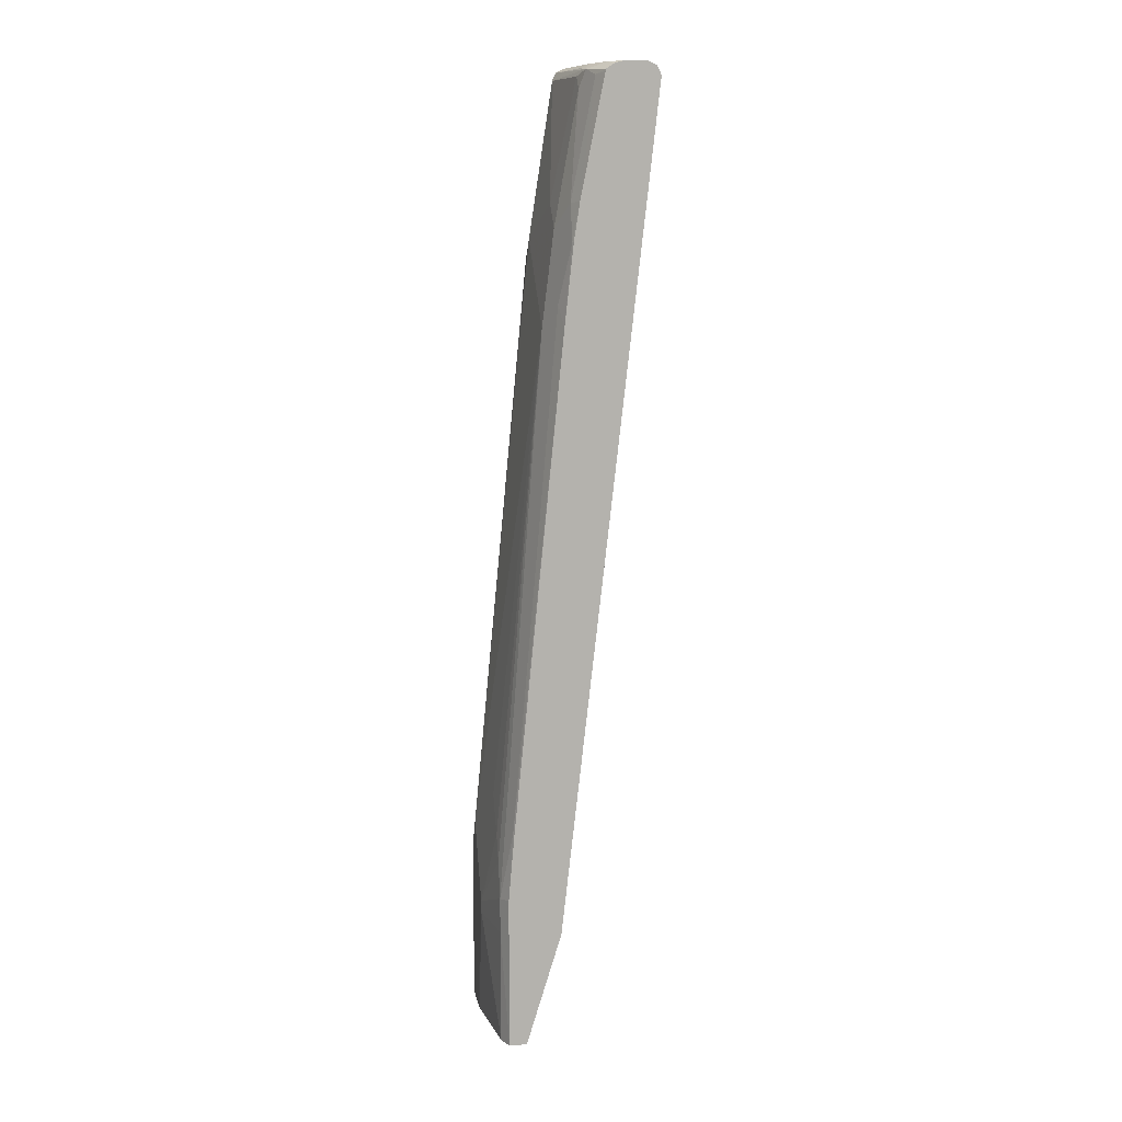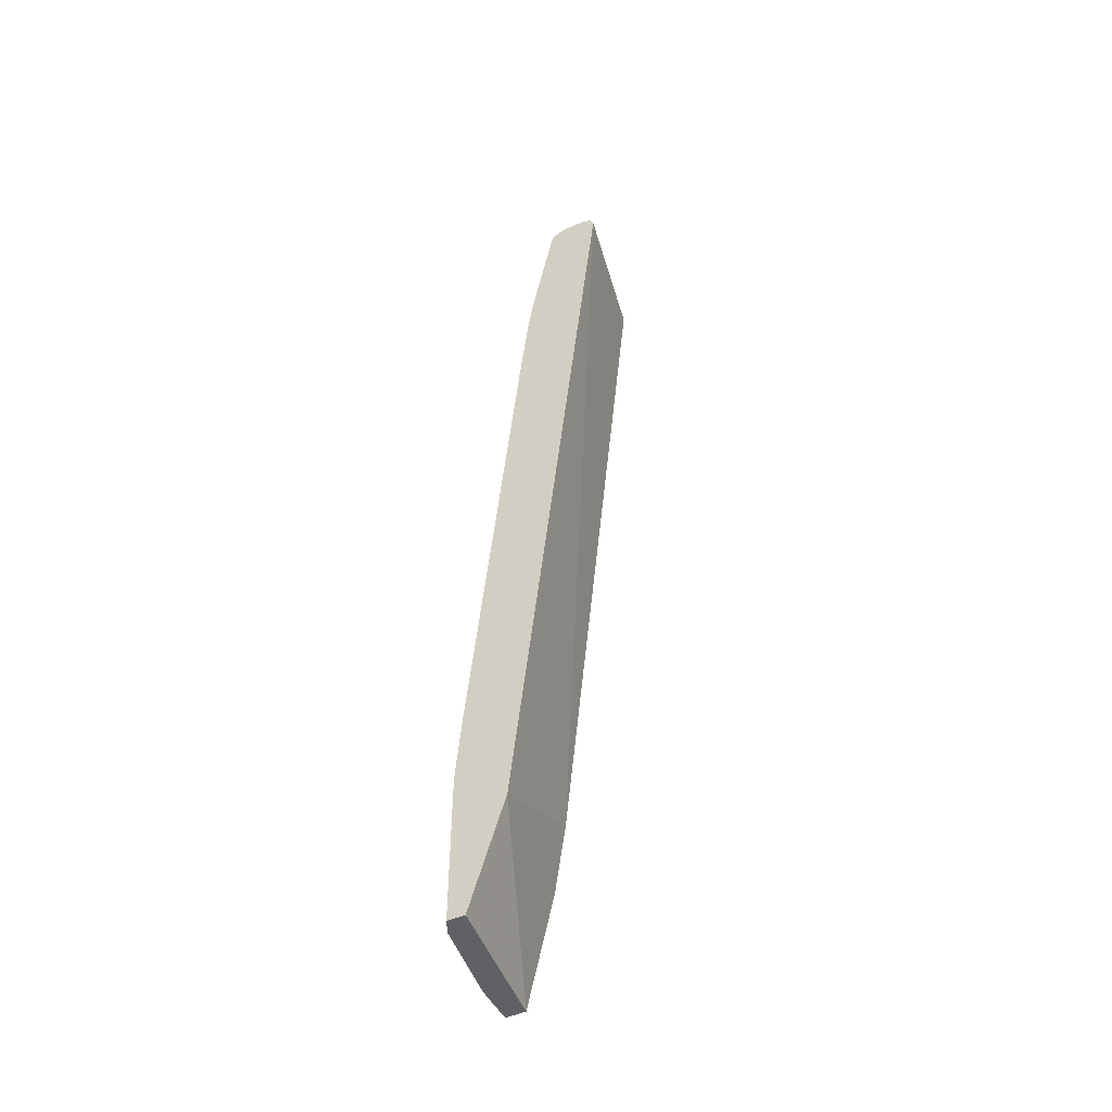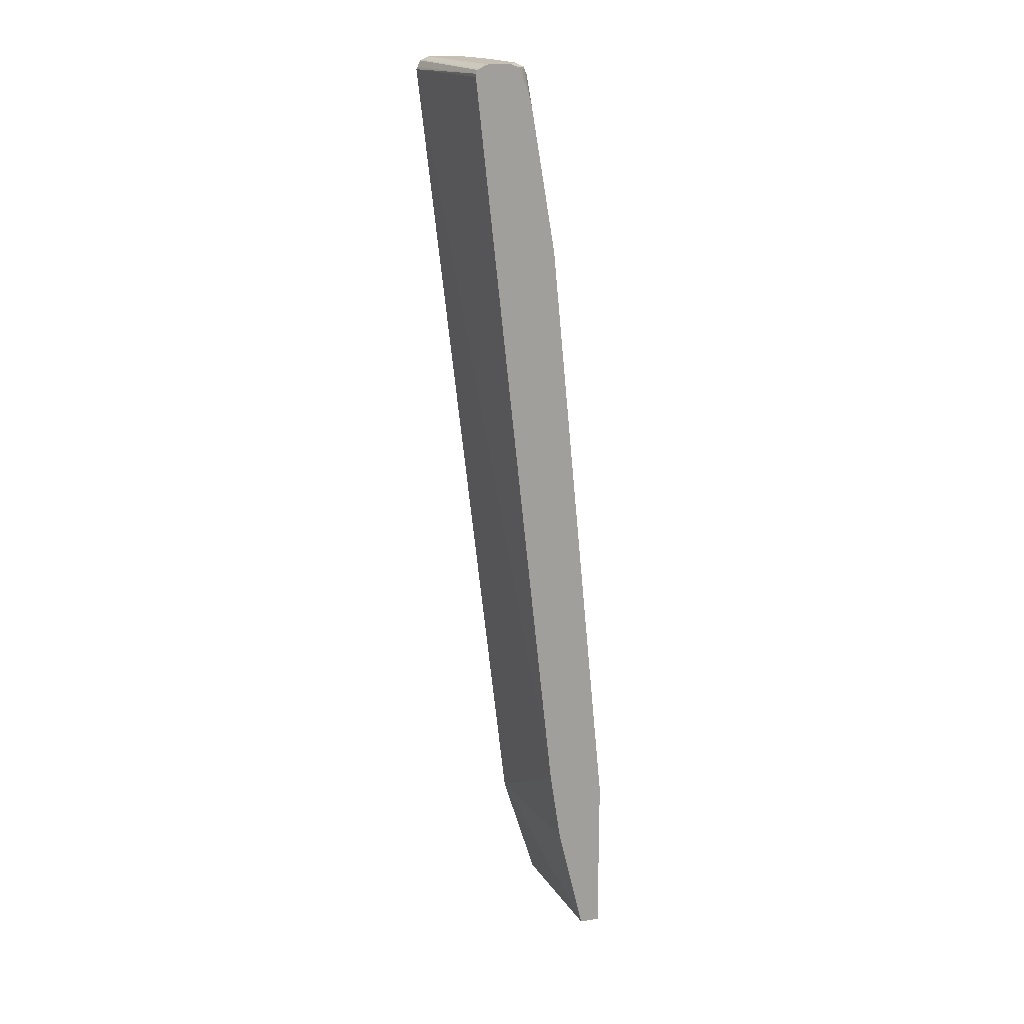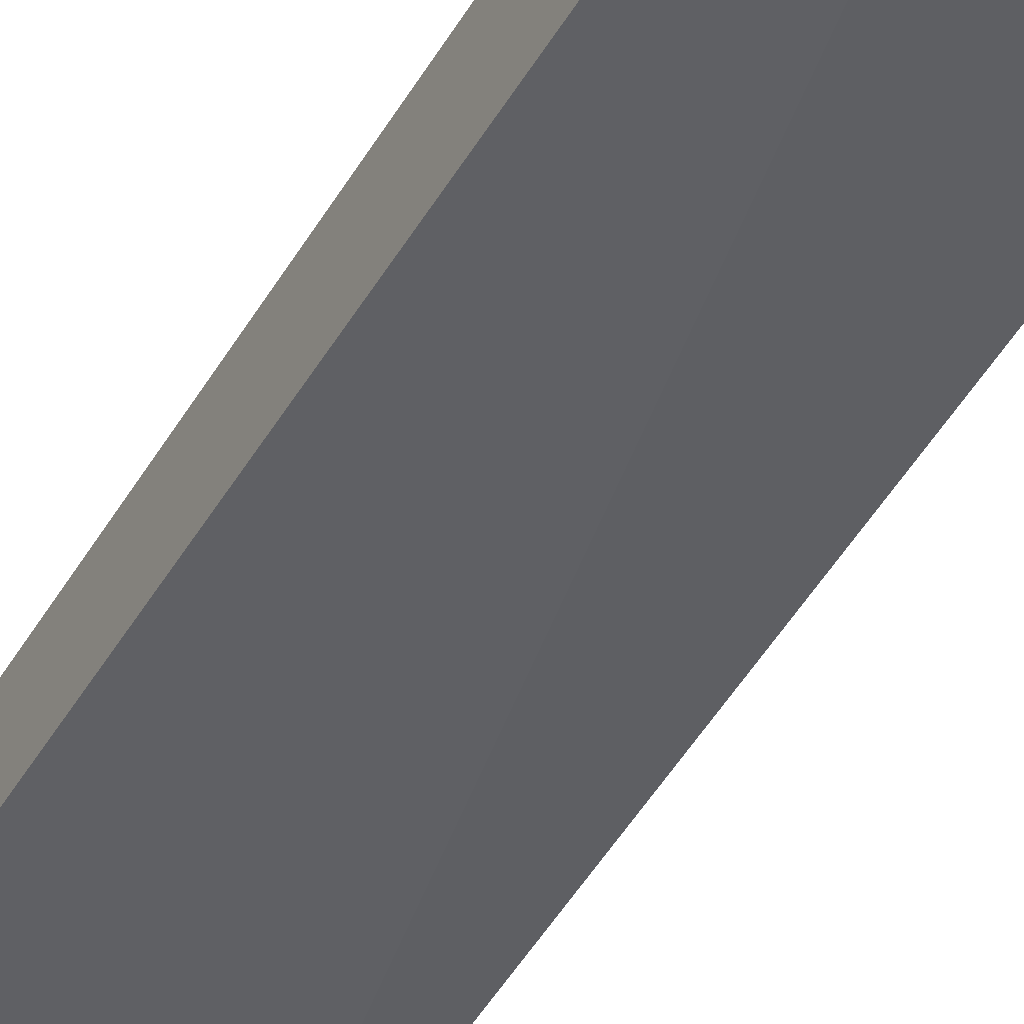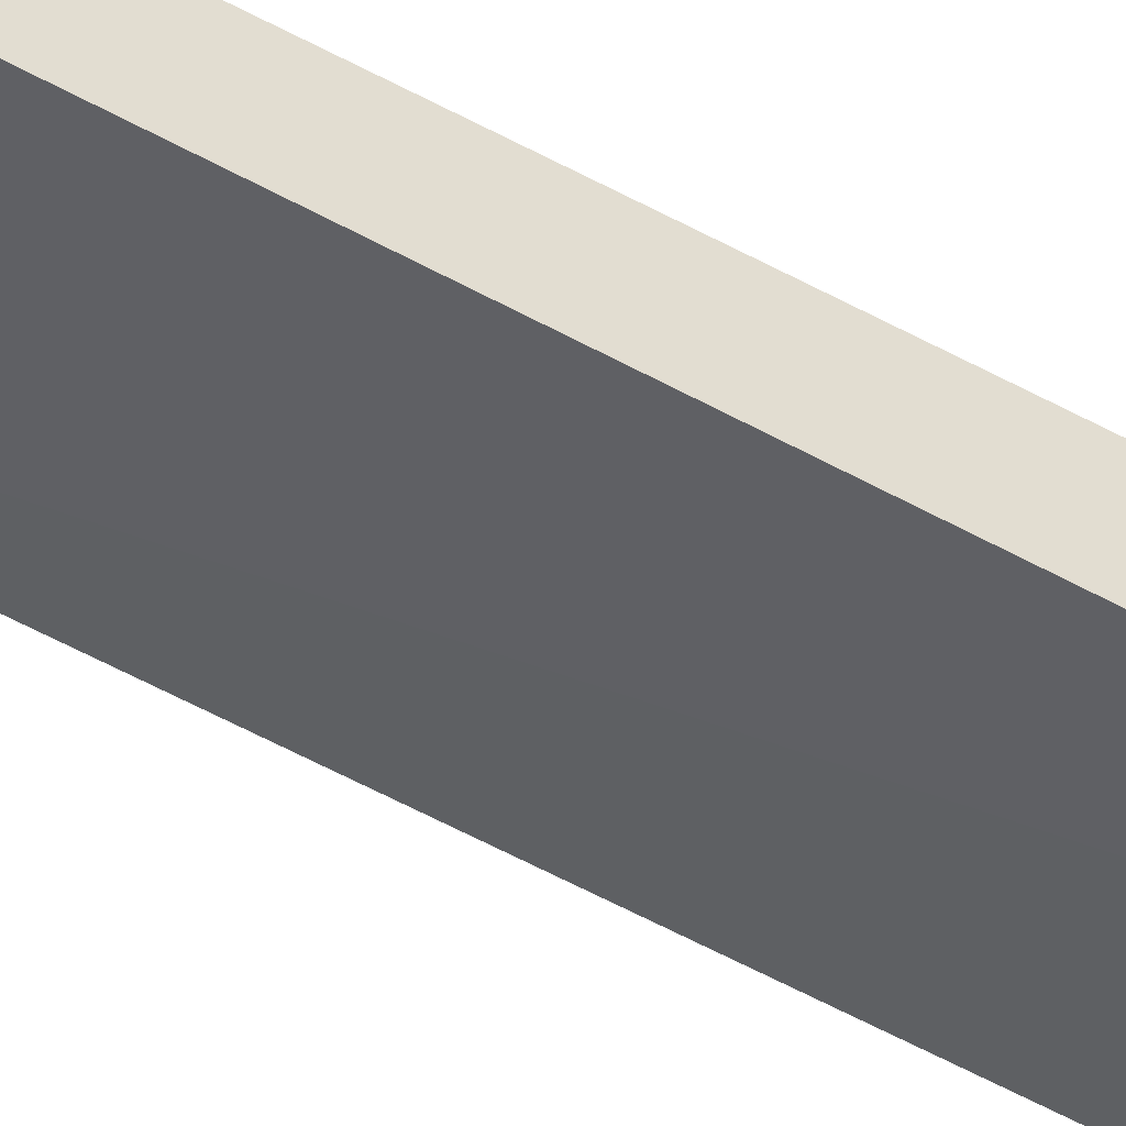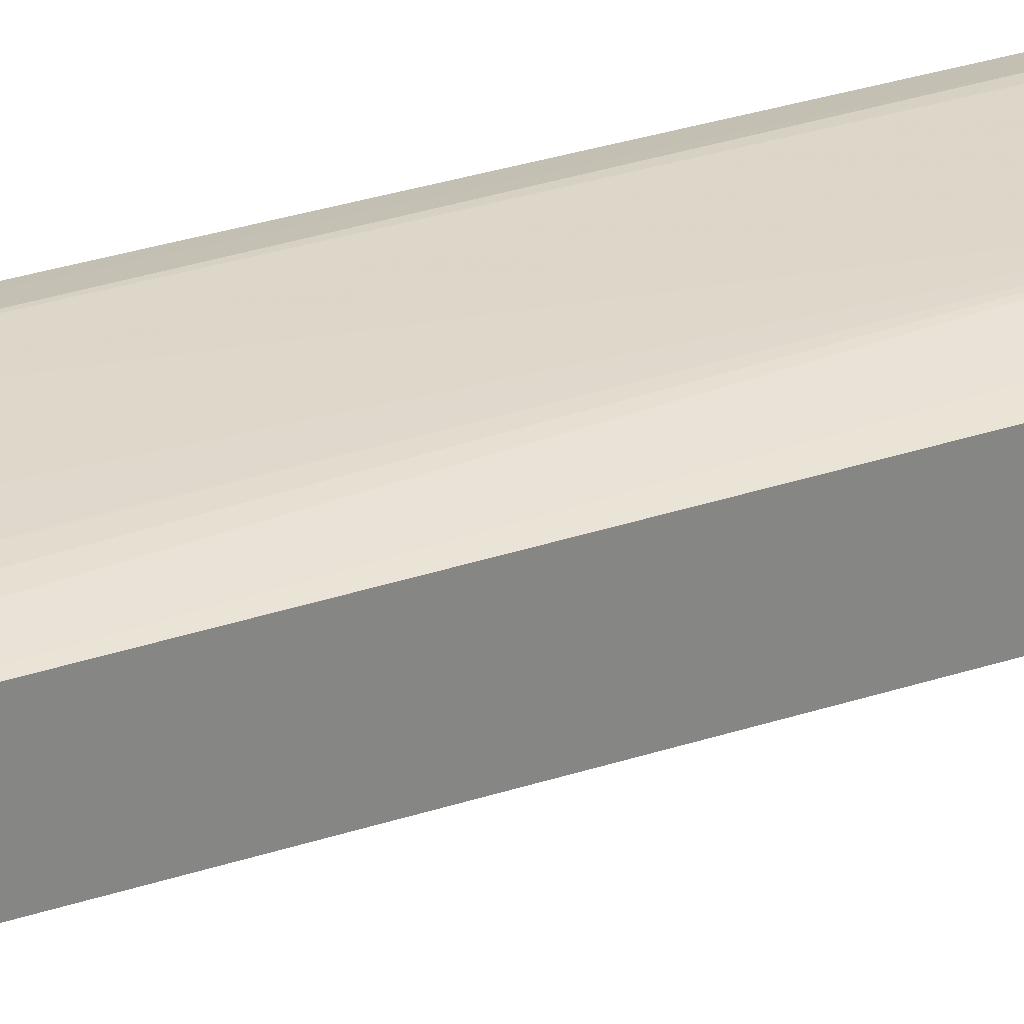
<metadata>
{"format":"obj","ext":"obj","renderer":"f3d","projection":"perspective","resolution":1024,"background":"white","views":[{"elev":10.7,"azim":80.5,"up":"+Y"},{"elev":-48.3,"azim":116.3,"up":"+Y"},{"elev":18.1,"azim":-106.2,"up":"+Y"},{"elev":-55.2,"azim":150.7,"up":"+Z"},{"elev":-53.2,"azim":63.0,"up":"+Z"},{"elev":28.6,"azim":53.1,"up":"+Z"}]}
</metadata>
<code>
v 5.51e-06 -0.3434 0.7025
v -0.02692 -0.3859 0.7025
v 0.06245 -0.437 0.7025
v 0.1093 -0.3277 0.6869
v 0.07804 -0.281 0.6869
v 0.1093 0.3434 0.6244
v 0.09366 0.359 0.6244
v 0.07804 0.3746 0.6244
v 5.51e-06 0.4527 0.6244
v -0.007789 0.3355 0.6361
v -0.02692 -0.6062 0.7025
v -0.02692 0.4257 0.6244
v 0.06245 -0.4527 0.7025
v 0.1405 -0.4058 0.6869
v 0.1249 -0.359 0.6869
v 0.1405 0.3746 0.6088
v 0.1093 0.4683 0.6088
v 0.1561 -0.3121 0.6713
v 0.07804 0.4994 0.6088
v 5.51e-06 0.6556 0.5932
v -0.0156 0.437 0.6244
v -0.02692 -0.6062 0.6759
v 0.01561 -0.6062 0.7025
v -0.02692 0.6131 0.5932
v 0.1405 -0.4527 0.6869
v 0.03071 -0.6062 0.7019
v 0.14 -0.6062 0.6863
v 0.1587 -0.4033 0.6778
v 0.1587 0.346 0.6036
v 0.1561 0.4527 0.5932
v 0.1405 0.4994 0.5932
v 0.1093 0.64 0.5776
v 0.09366 0.6556 0.5776
v 0.1587 -0.3135 0.67
v 0.1171 0.6634 0.5698
v -0.005191 0.666 0.588
v -0.02692 0.6306 0.5893
v -0.02692 0.6244 0.5907
v 0.1587 -0.6061 0.6543
v 0.1561 -0.6062 0.6556
v -0.02692 -0.4527 0.64
v 0.1587 -0.4539 0.6075
v 0.1587 -0.6062 0.6778
v 0.1587 0.4513 0.5919
v 0.1587 0.5021 0.5841
v 0.1405 0.6556 0.562
v 0.1067 0.653 0.575
v 0.1587 0.6613 0.5521
v 0.1483 0.6634 0.5542
v 0.1353 0.666 0.5568
v 0.1405 0.6713 0.5464
v 0.09366 0.6713 0.562
v 0.08845 0.666 0.5724
v 5.51e-06 0.6713 0.5776
v -0.02692 0.67 0.5669
v -0.02692 0.6666 0.575
v -0.0117 0.6634 0.5854
v -0.02692 0.6556 0.5798
v 0.1587 -0.6062 0.6602
v -0.02692 -0.3551 0.6254
v 0.1587 0.6543 0.4826
v 0.1587 0.6581 0.5529
v 0.1587 0.6634 0.549
v 0.1535 0.6686 0.5438
v 0.1587 0.6713 0.5308
v -0.02692 0.6713 0.562
v -0.02692 0.6556 0.5173
v -0.02692 0.6599 0.5173
v 0.1587 0.6573 0.4839
v 0.1587 0.6675 0.5427
v 0.1587 0.6713 0.4996
v -0.02692 0.6713 0.5351
v -0.02692 0.6645 0.5197
v 0.1587 0.6659 0.4883
v 0.1561 0.6713 0.4996
v -0.02692 0.6701 0.5302
v -0.02692 0.6664 0.5227
v 0.1483 0.6673 0.4917
f 32 35 47
f 31 45 46
f 30 44 45
f 31 46 32
f 32 46 35
f 30 45 31
f 35 53 36
f 35 50 51
f 33 47 35
f 35 46 48
f 35 48 49
f 35 49 50
f 35 51 52
f 29 44 30
f 35 52 53
f 32 47 33
f 28 29 34
f 28 42 61
f 28 45 44
f 22 41 42
f 36 53 52
f 22 42 39
f 25 27 43
f 28 43 59
f 28 59 39
f 28 61 69
f 28 69 74
f 28 74 71
f 28 71 65
f 28 65 70
f 28 70 63
f 28 63 48
f 28 48 62
f 28 62 45
f 28 44 29
f 36 52 54
f 68 73 74
f 36 55 56
f 56 58 57
f 60 67 61
f 61 67 68
f 61 68 69
f 63 70 64
f 64 70 65
f 68 74 69
f 71 74 75
f 72 75 76
f 73 77 78
f 73 78 74
f 74 78 75
f 75 78 76
f 76 78 77
f 22 39 40
f 54 66 55
f 51 54 52
f 51 66 54
f 51 72 66
f 36 56 57
f 36 57 37
f 37 57 58
f 39 59 40
f 41 60 42
f 42 60 61
f 45 62 46
f 36 54 55
f 46 62 48
f 49 63 64
f 49 64 51
f 49 51 50
f 51 64 65
f 51 65 71
f 51 71 75
f 51 75 72
f 48 63 49
f 20 38 24
f 28 39 42
f 20 36 37
f 2 66 72
f 2 72 76
f 2 76 77
f 2 77 73
f 2 73 68
f 2 68 67
f 2 67 60
f 2 60 41
f 2 41 22
f 2 22 11
f 3 13 25
f 3 25 14
f 3 14 15
f 3 15 4
f 4 15 6
f 2 55 66
f 2 56 55
f 2 58 56
f 2 37 58
f 20 37 38
f 1 2 11
f 1 11 23
f 1 23 13
f 1 3 4
f 1 4 5
f 1 5 6
f 4 6 5
f 1 6 7
f 1 8 9
f 1 9 10
f 1 10 2
f 2 10 12
f 2 12 24
f 2 24 38
f 2 38 37
f 1 7 8
f 6 16 17
f 1 13 3
f 6 15 14
f 14 25 43
f 14 43 28
f 14 28 18
f 16 18 29
f 16 29 30
f 16 30 17
f 17 30 31
f 17 31 32
f 17 32 33
f 17 33 19
f 18 28 34
f 19 33 20
f 20 33 35
f 20 35 36
f 6 17 7
f 13 27 25
f 13 26 27
f 18 34 29
f 12 20 24
f 13 23 26
f 6 18 16
f 7 17 8
f 6 14 18
f 9 17 19
f 9 19 20
f 9 20 21
f 9 21 10
f 8 17 9
f 11 22 40
f 11 40 59
f 11 59 43
f 11 43 27
f 11 27 26
f 12 21 20
f 10 21 12
f 11 26 23

</code>
